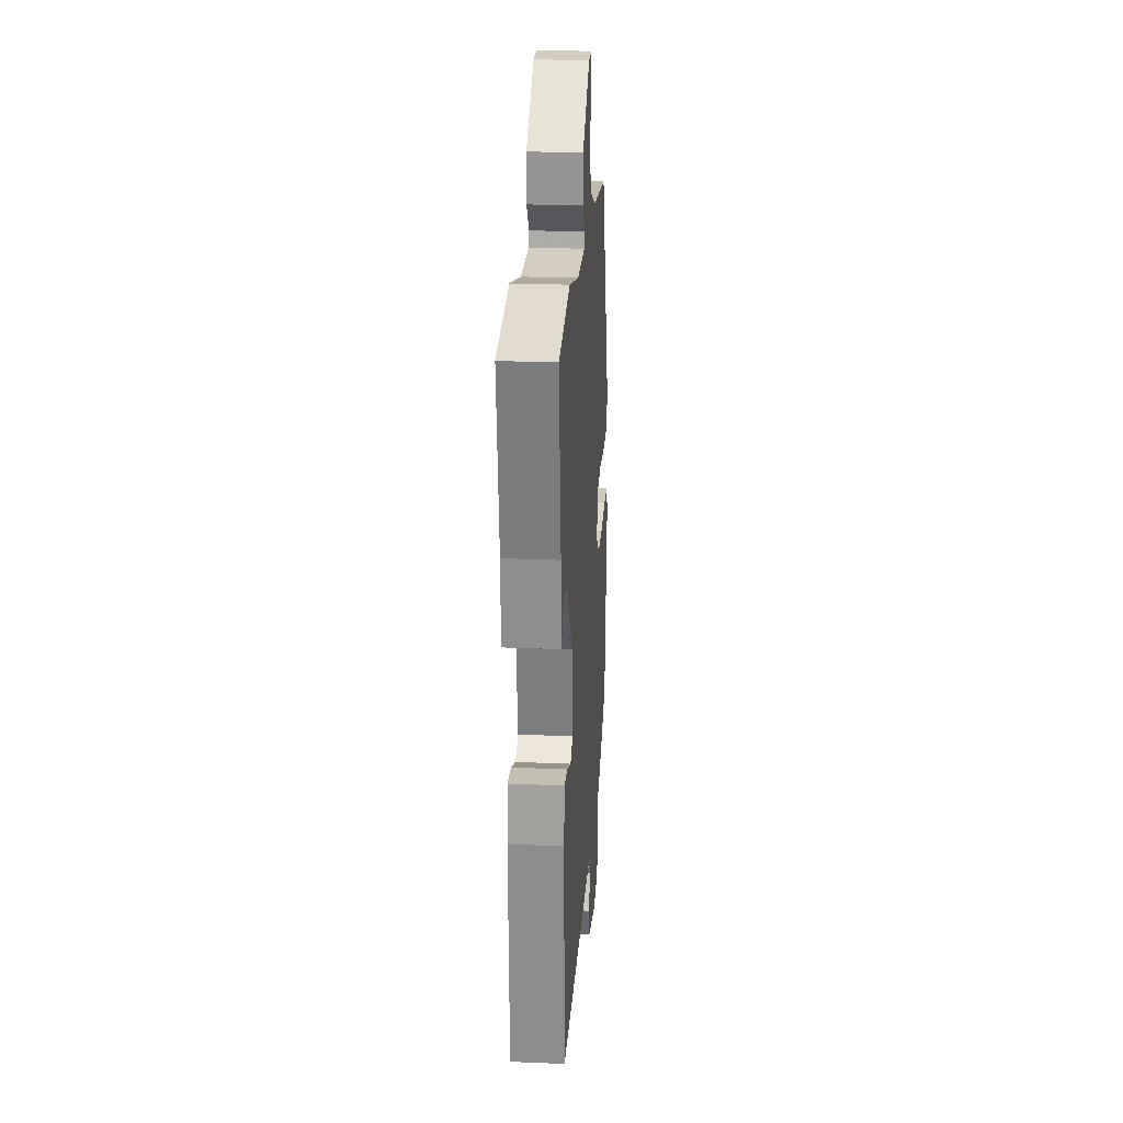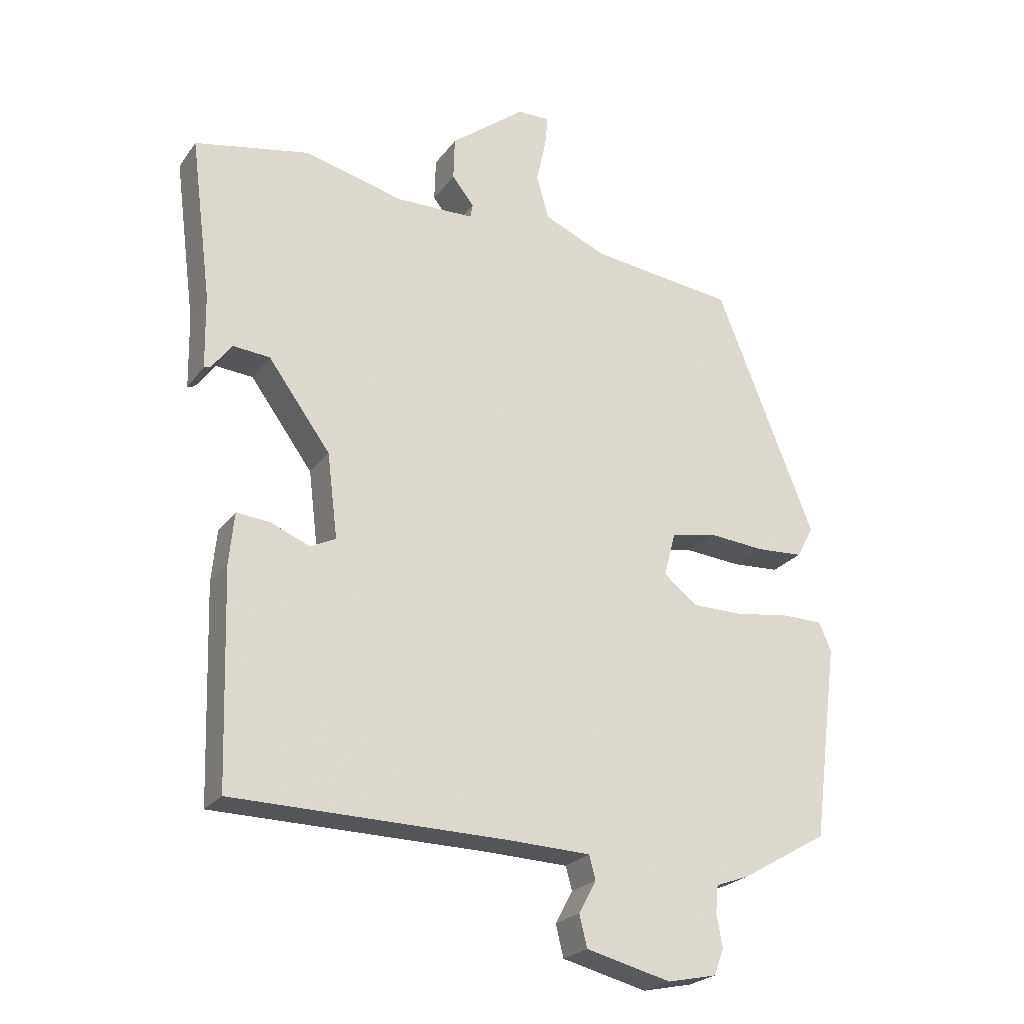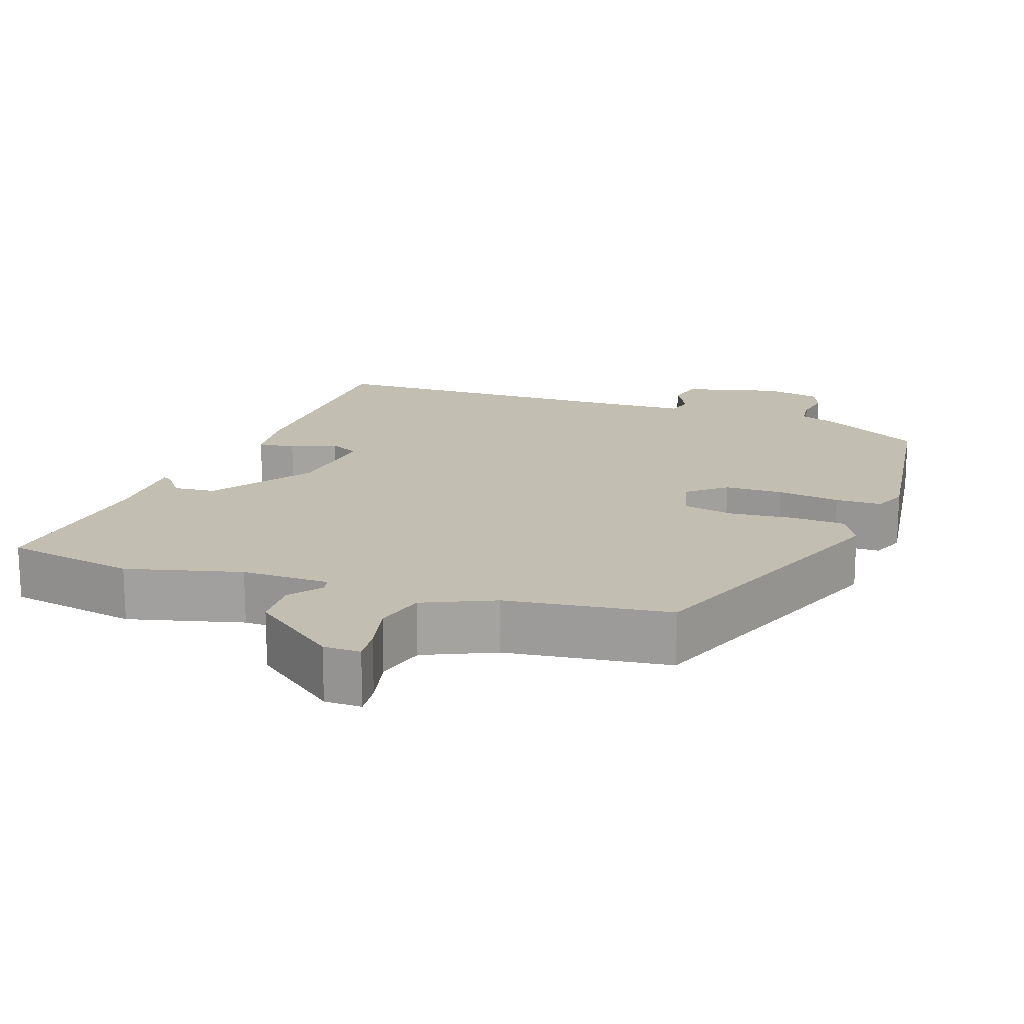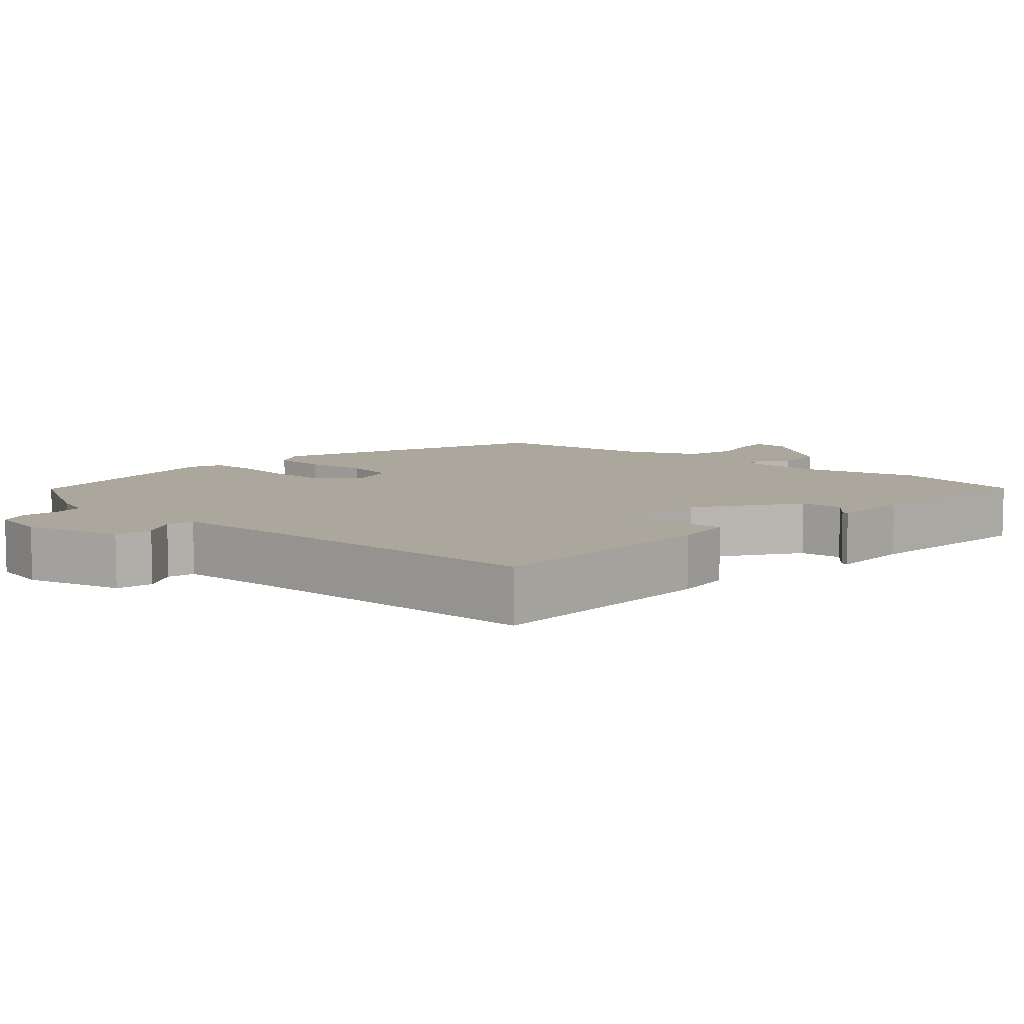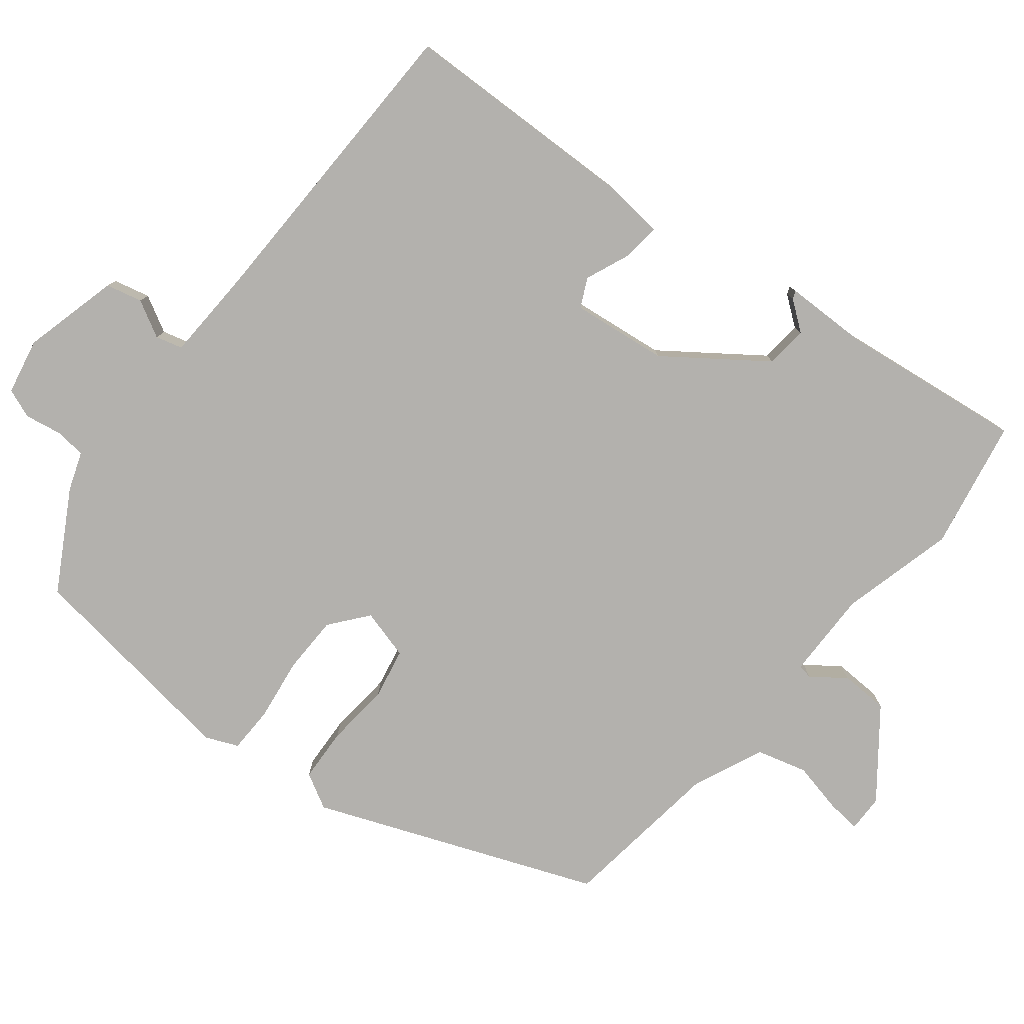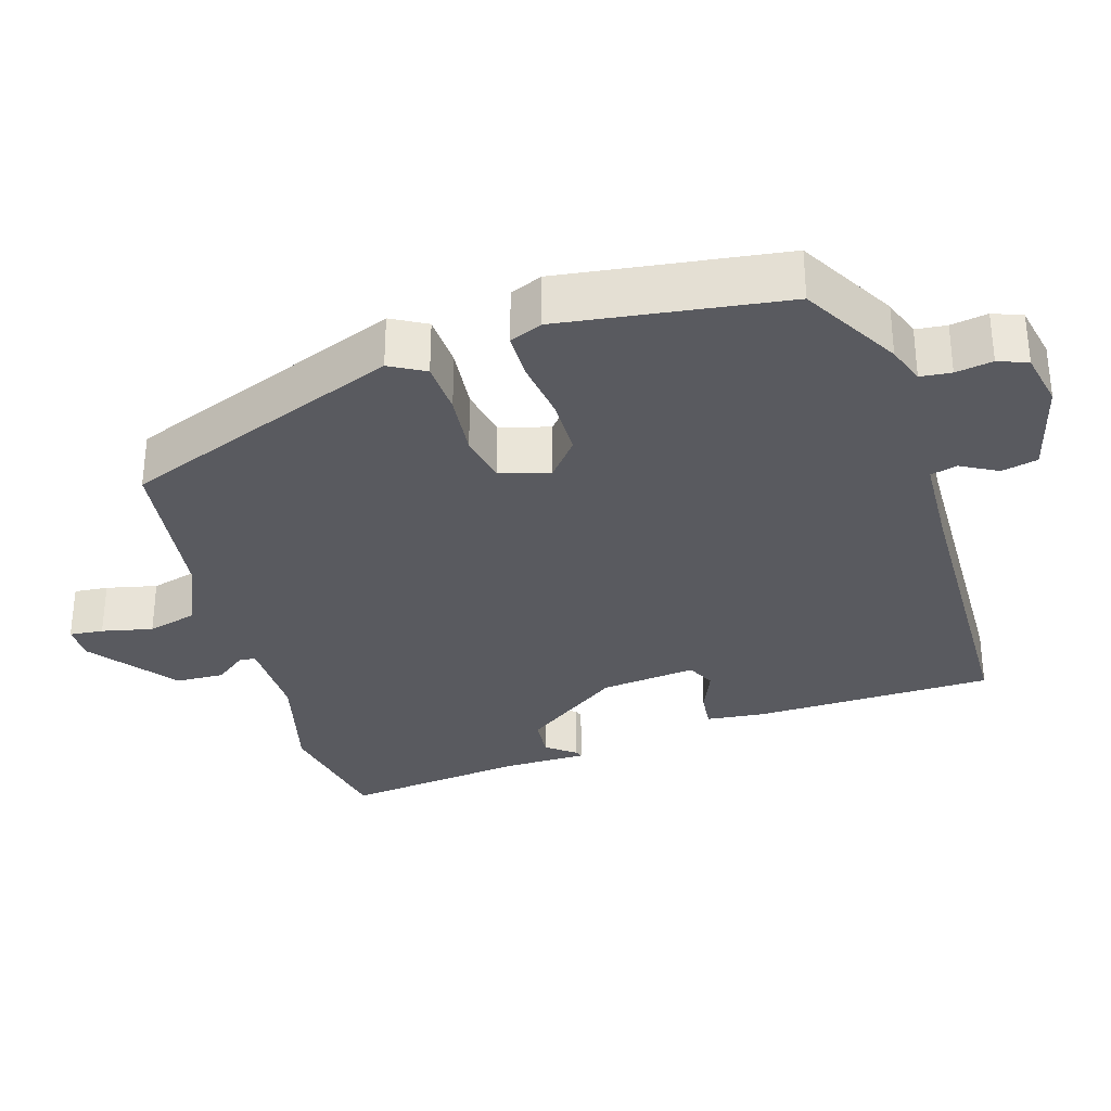
<metadata>
{"format":"obj","ext":"obj","renderer":"f3d","projection":"perspective","resolution":1024,"background":"white","views":[{"elev":23.5,"azim":-86.0,"up":"+Z"},{"elev":-23.6,"azim":-26.9,"up":"+Z"},{"elev":17.3,"azim":18.8,"up":"+Y"},{"elev":8.4,"azim":-139.0,"up":"+Y"},{"elev":-79.3,"azim":-128.8,"up":"+Y"},{"elev":-31.9,"azim":106.5,"up":"+Y"}]}
</metadata>
<code>
v -0.453 0.07 -0.491
v -0.463 0.07 -0.164
v -0.455 0.07 -0.084
v -0.404 0.07 -0.089
v -0.343 0.07 -0.114
v -0.304 0.07 -0.095
v -0.32 0.07 0.035
v -0.416 0.07 0.167
v -0.473 0.07 0.172
v -0.503 0.07 0.132
v -0.514 0.07 0.128
v -0.516 0.07 0.242
v -0.548 0.07 0.491
v -0.372 0.07 0.525
v -0.217 0.07 0.486
v -0.098 0.07 0.488
v -0.094 0.07 0.509
v -0.128 0.07 0.552
v -0.126 0.07 0.618
v -0.011 0.07 0.707
v 0.039 0.07 0.708
v 0.035 0.07 0.662
v 0.02 0.07 0.593
v 0.039 0.07 0.525
v 0.135 0.07 0.483
v 0.357 0.07 0.455
v 0.509 0.07 0.076
v 0.483 0.07 0.028
v 0.41 0.07 0.024
v 0.323 0.07 0.032
v 0.254 0.07 0.018
v 0.236 0.07 -0.05
v 0.287 0.07 -0.091
v 0.366 0.07 -0.092
v 0.451 0.07 -0.08
v 0.514 0.07 -0.081
v 0.533 0.07 -0.125
v 0.494 0.07 -0.427
v 0.361 0.07 -0.504
v 0.309 0.07 -0.523
v 0.305 0.07 -0.565
v 0.314 0.07 -0.615
v 0.299 0.07 -0.655
v 0.223 0.07 -0.671
v 0.092 0.07 -0.638
v 0.08 0.07 -0.589
v 0.107 0.07 -0.539
v 0.097 0.07 -0.503
v -0.031 0.07 -0.498
v -0.453 0 -0.491
v -0.463 0 -0.164
v -0.455 0 -0.084
v -0.404 0 -0.089
v -0.343 0 -0.114
v -0.304 0 -0.095
v -0.32 0 0.035
v -0.416 0 0.167
v -0.473 0 0.172
v -0.503 0 0.132
v -0.514 0 0.128
v -0.516 0 0.242
v -0.548 0 0.491
v -0.372 0 0.525
v -0.217 0 0.486
v -0.098 0 0.488
v -0.094 0 0.509
v -0.128 0 0.552
v -0.126 0 0.618
v -0.011 0 0.707
v 0.039 0 0.708
v 0.035 0 0.662
v 0.02 0 0.593
v 0.039 0 0.525
v 0.135 0 0.483
v 0.357 0 0.455
v 0.509 0 0.076
v 0.483 0 0.028
v 0.41 0 0.024
v 0.323 0 0.032
v 0.254 0 0.018
v 0.236 0 -0.05
v 0.287 0 -0.091
v 0.366 0 -0.092
v 0.451 0 -0.08
v 0.514 0 -0.081
v 0.533 0 -0.125
v 0.494 0 -0.427
v 0.361 0 -0.504
v 0.309 0 -0.523
v 0.305 0 -0.565
v 0.314 0 -0.615
v 0.299 0 -0.655
v 0.223 0 -0.671
v 0.092 0 -0.638
v 0.08 0 -0.589
v 0.107 0 -0.539
v 0.097 0 -0.503
v -0.031 0 -0.498
f 45 46 47
f 44 45 47
f 43 44 47
f 42 43 47
f 41 42 47
f 40 41 47 48
f 39 40 48
f 38 39 48
f 37 38 48
f 36 37 48
f 35 36 48
f 34 35 48
f 33 34 48 49
f 28 29 30
f 27 28 30
f 26 27 30
f 25 26 30
f 24 25 30 31
f 21 22 23
f 20 21 23
f 19 20 23
f 18 19 23
f 17 18 23
f 16 17 23 24
f 12 13 14 15
f 12 15 16
f 9 10 11 12
f 12 16 24
f 9 12 24
f 8 9 24
f 3 4 5
f 2 3 5
f 1 2 5
f 49 1 5
f 49 5 6
f 33 49 6
f 32 33 6
f 24 31 32
f 8 24 32
f 7 8 32
f 6 7 32
f 96 95 94
f 96 94 93
f 96 93 92
f 96 92 91
f 96 91 90
f 97 96 90 89
f 97 89 88
f 97 88 87
f 97 87 86
f 97 86 85
f 97 85 84
f 97 84 83
f 98 97 83 82
f 79 78 77
f 79 77 76
f 79 76 75
f 79 75 74
f 80 79 74 73
f 72 71 70
f 72 70 69
f 72 69 68
f 72 68 67
f 72 67 66
f 73 72 66 65
f 64 63 62 61
f 65 64 61
f 61 60 59 58
f 73 65 61
f 73 61 58
f 73 58 57
f 54 53 52
f 54 52 51
f 54 51 50
f 54 50 98
f 55 54 98
f 55 98 82
f 55 82 81
f 81 80 73
f 81 73 57
f 81 57 56
f 81 56 55
f 1 50 51 2
f 2 51 52 3
f 3 52 53 4
f 4 53 54 5
f 5 54 55 6
f 6 55 56 7
f 7 56 57 8
f 8 57 58 9
f 9 58 59 10
f 10 59 60 11
f 11 60 61 12
f 12 61 62 13
f 13 62 63 14
f 14 63 64 15
f 15 64 65 16
f 16 65 66 17
f 17 66 67 18
f 18 67 68 19
f 19 68 69 20
f 20 69 70 21
f 21 70 71 22
f 22 71 72 23
f 23 72 73 24
f 24 73 74 25
f 25 74 75 26
f 26 75 76 27
f 27 76 77 28
f 28 77 78 29
f 29 78 79 30
f 30 79 80 31
f 31 80 81 32
f 32 81 82 33
f 33 82 83 34
f 34 83 84 35
f 35 84 85 36
f 36 85 86 37
f 37 86 87 38
f 38 87 88 39
f 39 88 89 40
f 40 89 90 41
f 41 90 91 42
f 42 91 92 43
f 43 92 93 44
f 44 93 94 45
f 45 94 95 46
f 46 95 96 47
f 47 96 97 48
f 48 97 98 49
f 49 98 50 1

</code>
